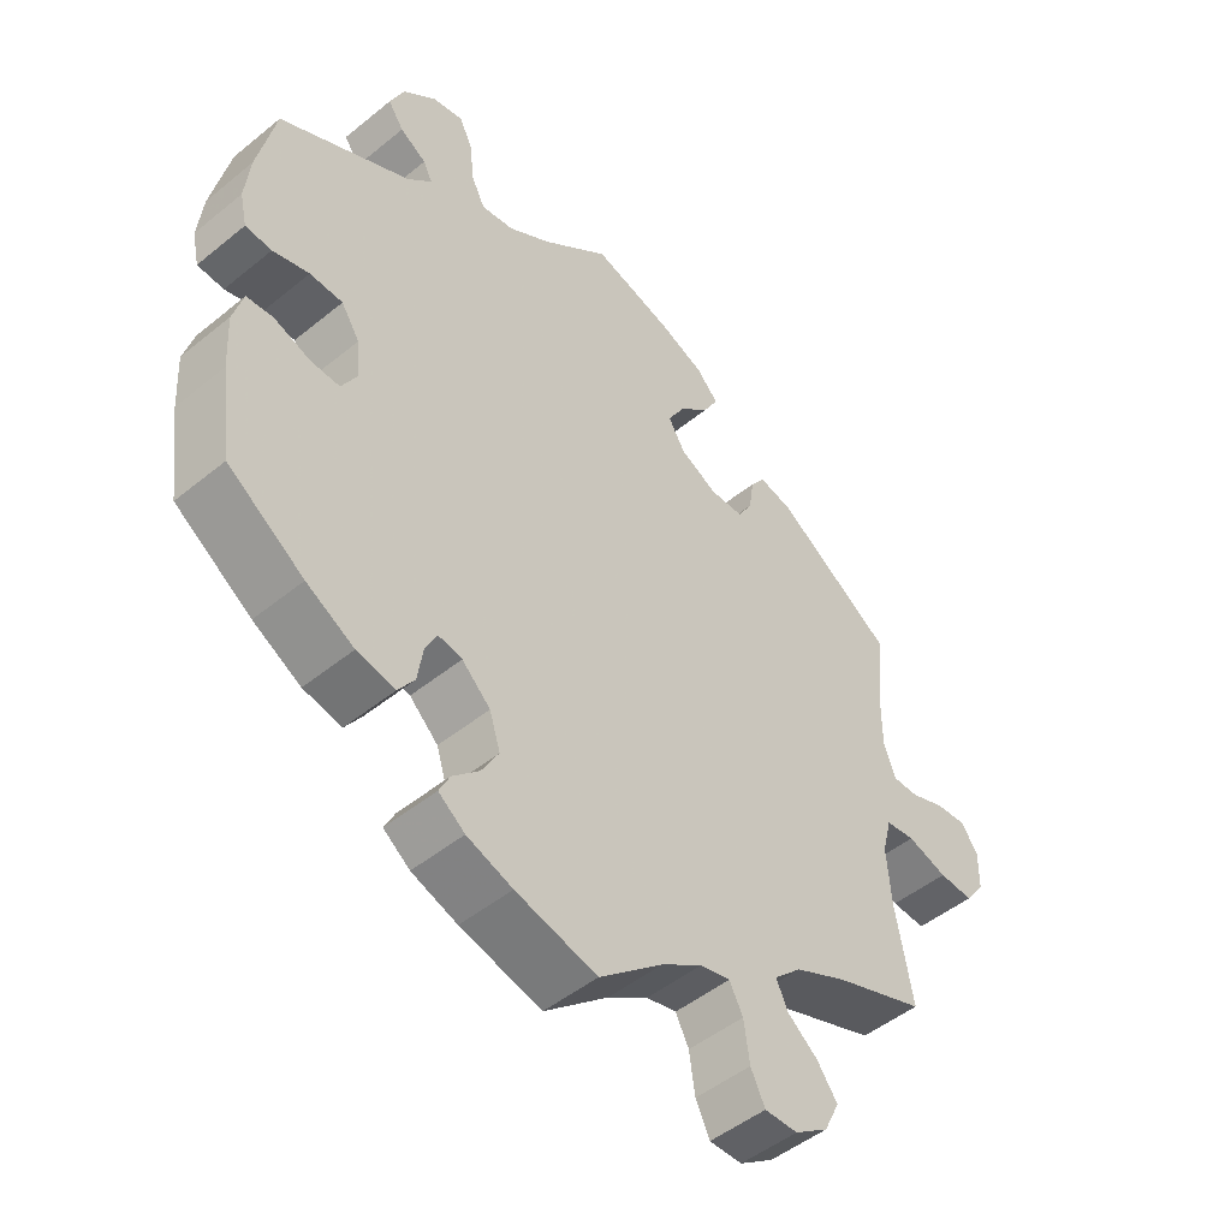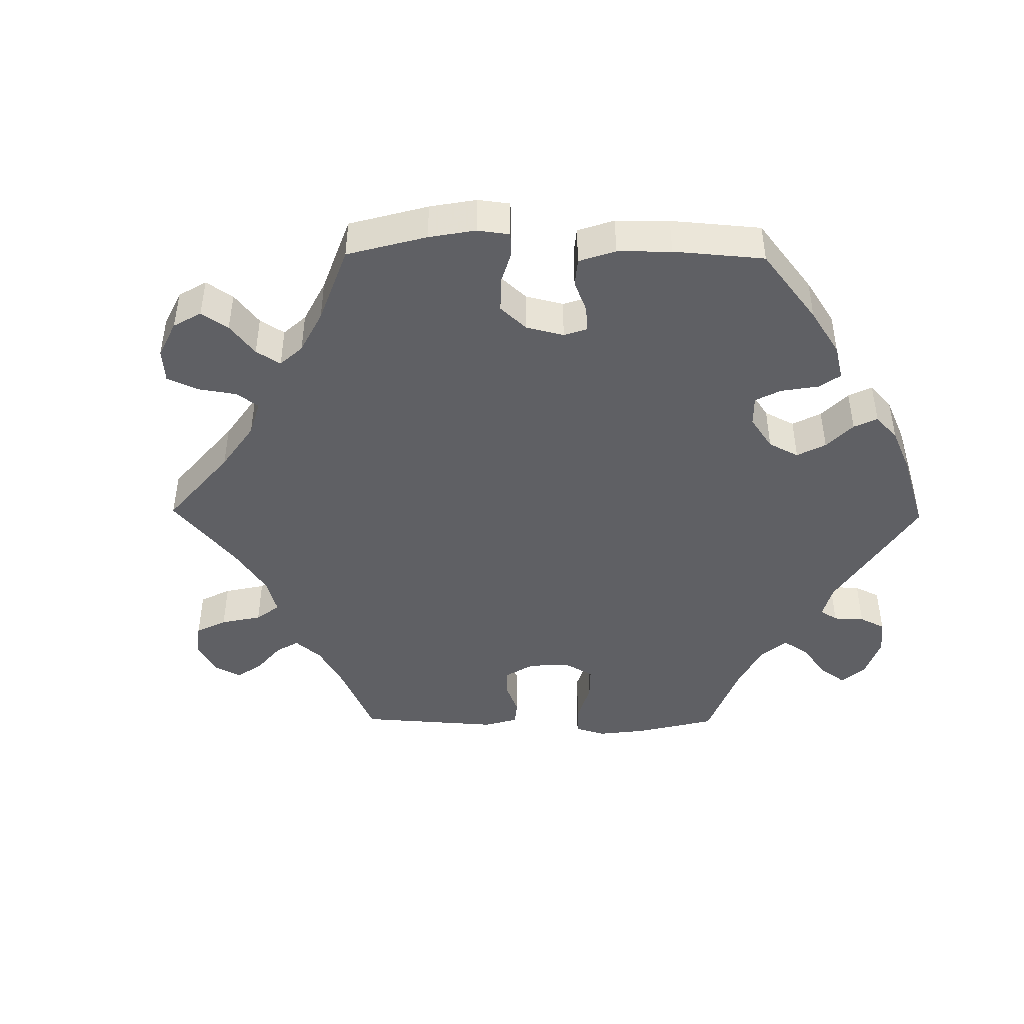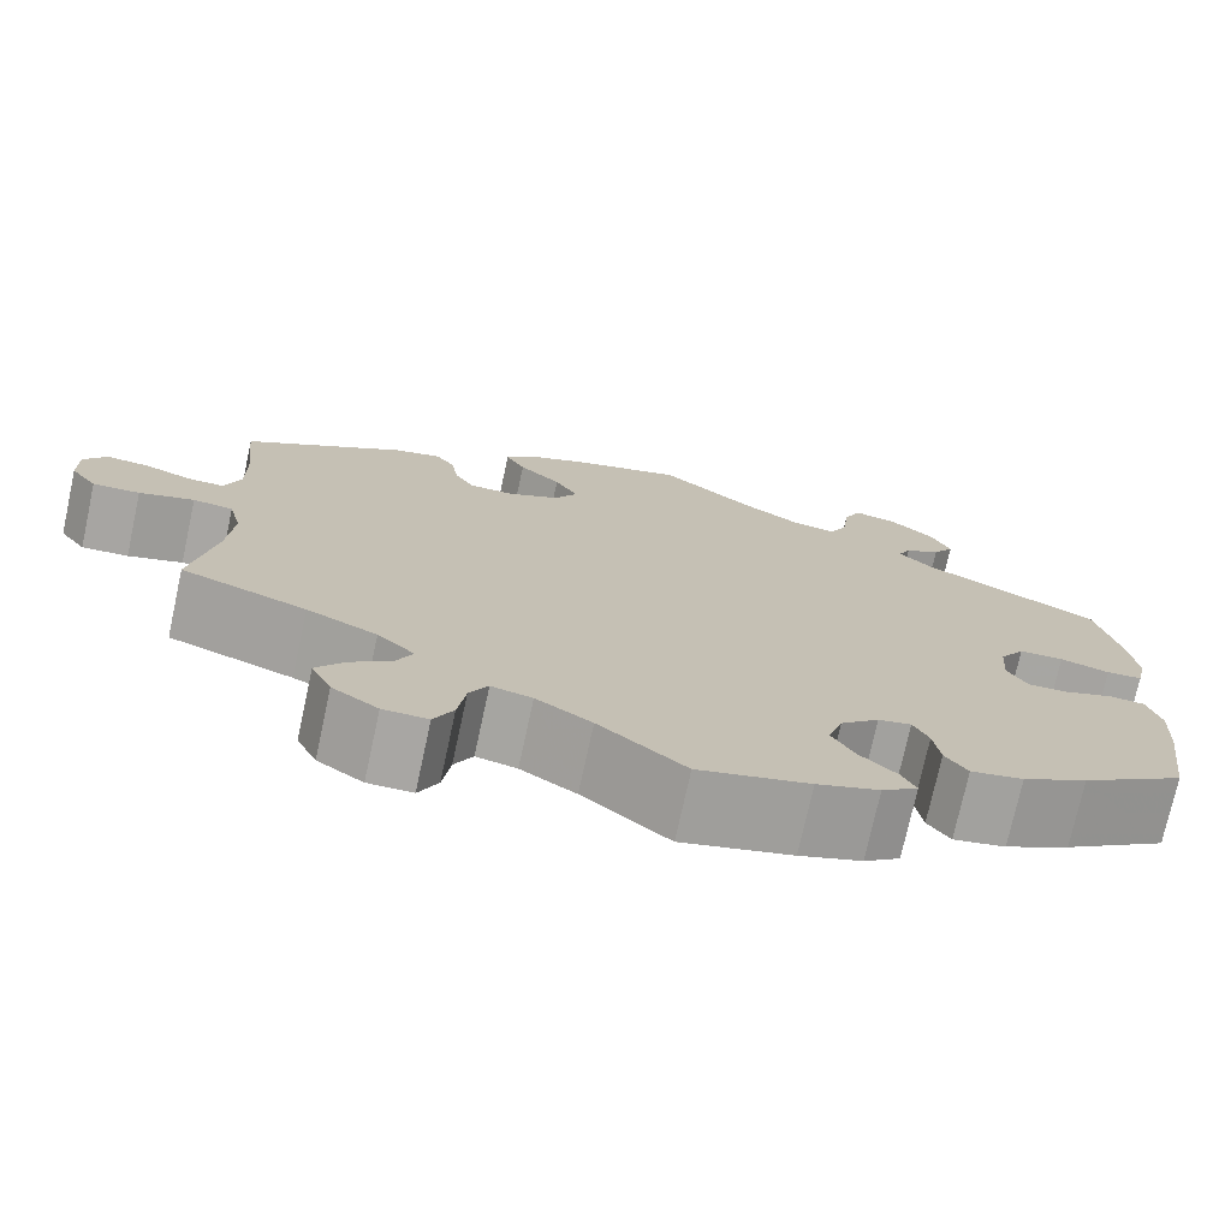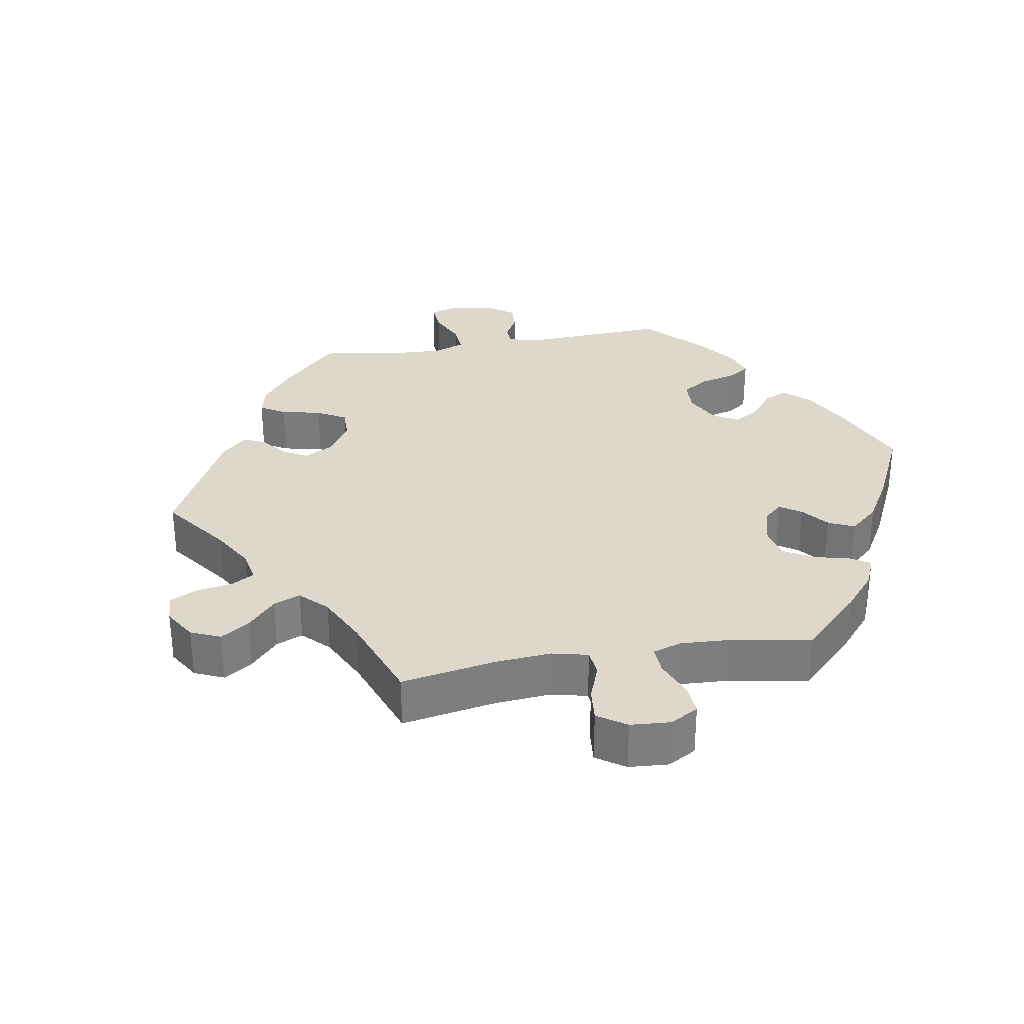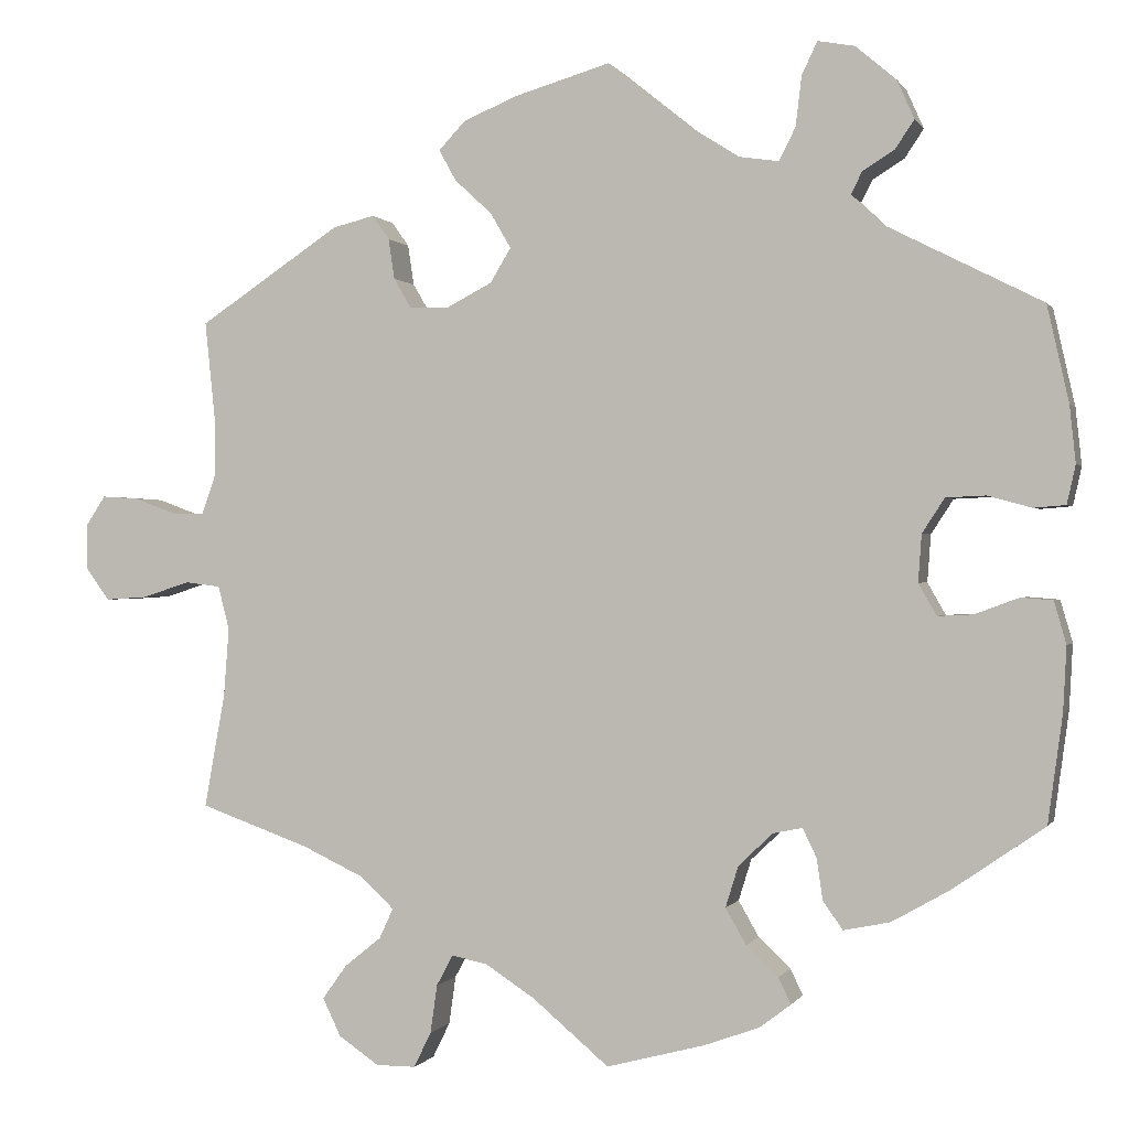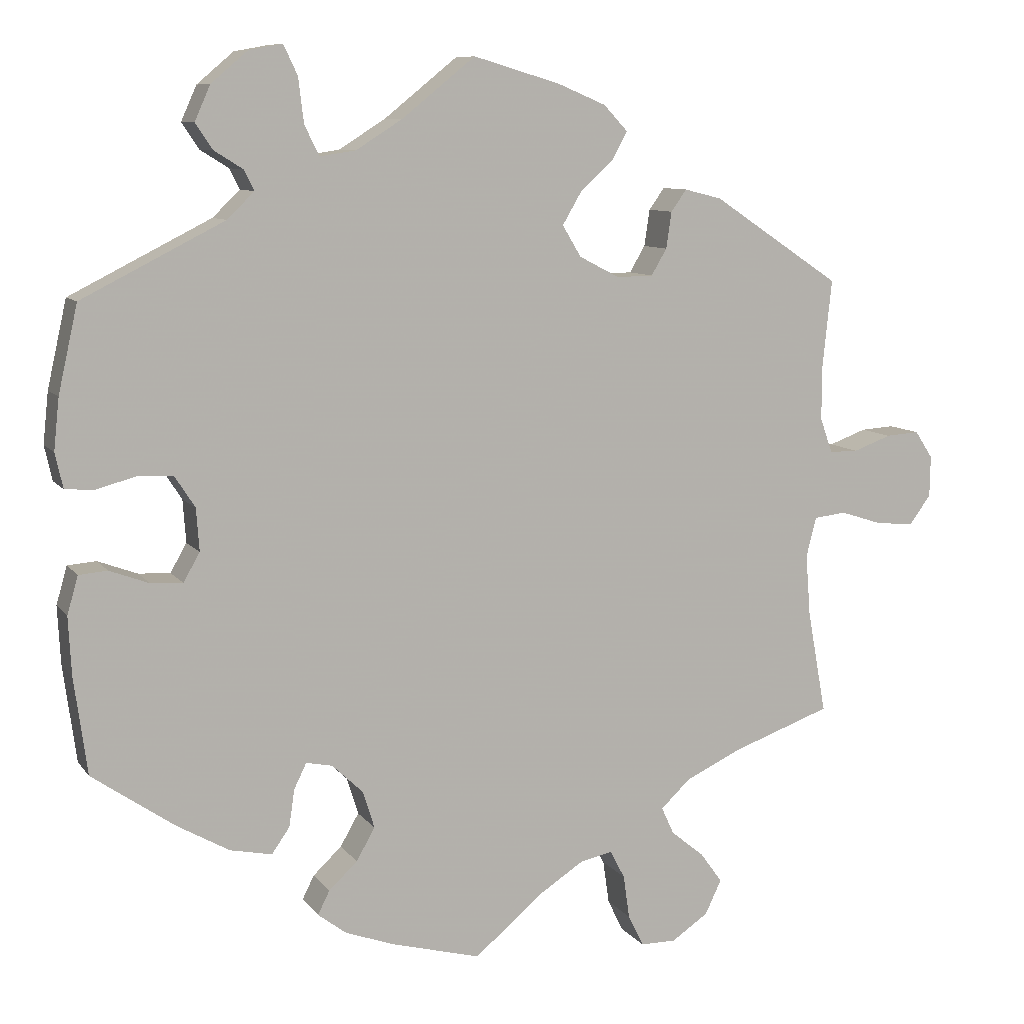
<metadata>
{"format":"obj","ext":"obj","renderer":"f3d","projection":"perspective","resolution":1024,"background":"white","views":[{"elev":-48.6,"azim":-47.8,"up":"+Z"},{"elev":-45.2,"azim":-150.7,"up":"+Y"},{"elev":-74.3,"azim":167.7,"up":"+Z"},{"elev":31.1,"azim":140.1,"up":"+Y"},{"elev":0.0,"azim":-164.1,"up":"+Z"},{"elev":9.0,"azim":-20.7,"up":"+Z"}]}
</metadata>
<code>
v -0.317 0.07 0.382
v -0.282 0.07 0.416
v -0.295 0.07 0.442
v -0.332 0.07 0.465
v -0.354 0.07 0.498
v -0.334 0.07 0.543
v -0.287 0.07 0.583
v -0.244 0.07 0.591
v -0.226 0.07 0.553
v -0.219 0.07 0.495
v -0.2 0.07 0.457
v -0.154 0.07 0.464
v -0.094 0.07 0.502
v 0 0.07 0.578
v 0.112 0.07 0.545
v 0.174 0.07 0.519
v 0.205 0.07 0.486
v 0.185 0.07 0.45
v 0.142 0.07 0.41
v 0.118 0.07 0.369
v 0.142 0.07 0.329
v 0.194 0.07 0.302
v 0.241 0.07 0.303
v 0.261 0.07 0.337
v 0.268 0.07 0.384
v 0.288 0.07 0.412
v 0.336 0.07 0.4
v 0.501 0.07 0.29
v 0.489 0.07 0.175
v 0.489 0.07 0.107
v 0.505 0.07 0.062
v 0.542 0.07 0.062
v 0.591 0.07 0.08
v 0.634 0.07 0.083
v 0.657 0.07 0.048
v 0.656 0.07 -0.005
v 0.629 0.07 -0.042
v 0.581 0.07 -0.039
v 0.525 0.07 -0.021
v 0.484 0.07 -0.026
v 0.471 0.07 -0.077
v 0.477 0.07 -0.156
v 0.501 0.07 -0.289
v 0.373 0.07 -0.335
v 0.301 0.07 -0.369
v 0.263 0.07 -0.405
v 0.279 0.07 -0.44
v 0.322 0.07 -0.475
v 0.35 0.07 -0.514
v 0.329 0.07 -0.558
v 0.282 0.07 -0.59
v 0.236 0.07 -0.59
v 0.216 0.07 -0.549
v 0.208 0.07 -0.493
v 0.189 0.07 -0.457
v 0.147 0.07 -0.466
v 0.09 0.07 -0.503
v 0.001 0.07 -0.578
v -0.113 0.07 -0.548
v -0.177 0.07 -0.525
v -0.214 0.07 -0.497
v -0.199 0.07 -0.467
v -0.162 0.07 -0.432
v -0.138 0.07 -0.39
v -0.153 0.07 -0.342
v -0.193 0.07 -0.304
v -0.227 0.07 -0.297
v -0.243 0.07 -0.33
v -0.25 0.07 -0.378
v -0.273 0.07 -0.411
v -0.327 0.07 -0.4
v -0.394 0.07 -0.362
v -0.501 0.07 -0.288
v -0.518 0.07 -0.163
v -0.522 0.07 -0.088
v -0.508 0.07 -0.039
v -0.471 0.07 -0.036
v -0.42 0.07 -0.055
v -0.379 0.07 -0.057
v -0.358 0.07 -0.02
v -0.362 0.07 0.035
v -0.388 0.07 0.075
v -0.434 0.07 0.077
v -0.485 0.07 0.063
v -0.522 0.07 0.066
v -0.532 0.07 0.111
v -0.525 0.07 0.177
v -0.5 0.07 0.289
v -0.317 0 0.382
v -0.282 0 0.416
v -0.295 0 0.442
v -0.332 0 0.465
v -0.354 0 0.498
v -0.334 0 0.543
v -0.287 0 0.583
v -0.244 0 0.591
v -0.226 0 0.553
v -0.219 0 0.495
v -0.2 0 0.457
v -0.154 0 0.464
v -0.094 0 0.502
v 0 0 0.578
v 0.112 0 0.545
v 0.174 0 0.519
v 0.205 0 0.486
v 0.185 0 0.45
v 0.142 0 0.41
v 0.118 0 0.369
v 0.142 0 0.329
v 0.194 0 0.302
v 0.241 0 0.303
v 0.261 0 0.337
v 0.268 0 0.384
v 0.288 0 0.412
v 0.336 0 0.4
v 0.501 0 0.29
v 0.489 0 0.175
v 0.489 0 0.107
v 0.505 0 0.062
v 0.542 0 0.062
v 0.591 0 0.08
v 0.634 0 0.083
v 0.657 0 0.048
v 0.656 0 -0.005
v 0.629 0 -0.042
v 0.581 0 -0.039
v 0.525 0 -0.021
v 0.484 0 -0.026
v 0.471 0 -0.077
v 0.477 0 -0.156
v 0.501 0 -0.289
v 0.373 0 -0.335
v 0.301 0 -0.369
v 0.263 0 -0.405
v 0.279 0 -0.44
v 0.322 0 -0.475
v 0.35 0 -0.514
v 0.329 0 -0.558
v 0.282 0 -0.59
v 0.236 0 -0.59
v 0.216 0 -0.549
v 0.208 0 -0.493
v 0.189 0 -0.457
v 0.147 0 -0.466
v 0.09 0 -0.503
v 0.001 0 -0.578
v -0.113 0 -0.548
v -0.177 0 -0.525
v -0.214 0 -0.497
v -0.199 0 -0.467
v -0.162 0 -0.432
v -0.138 0 -0.39
v -0.153 0 -0.342
v -0.193 0 -0.304
v -0.227 0 -0.297
v -0.243 0 -0.33
v -0.25 0 -0.378
v -0.273 0 -0.411
v -0.327 0 -0.4
v -0.394 0 -0.362
v -0.501 0 -0.288
v -0.518 0 -0.163
v -0.522 0 -0.088
v -0.508 0 -0.039
v -0.471 0 -0.036
v -0.42 0 -0.055
v -0.379 0 -0.057
v -0.358 0 -0.02
v -0.362 0 0.035
v -0.388 0 0.075
v -0.434 0 0.077
v -0.485 0 0.063
v -0.522 0 0.066
v -0.532 0 0.111
v -0.525 0 0.177
v -0.5 0 0.289
f 87 88 1
f 86 87 1 2
f 83 84 85 86
f 82 83 86 2
f 81 82 2
f 80 81 2
f 75 76 77 78
f 75 78 79
f 74 75 79
f 73 74 79
f 72 73 79 80
f 68 69 70 71
f 67 68 71 72
f 60 61 62 63
f 60 63 64
f 57 58 59 60
f 56 57 60 64
f 55 56 64 65
f 51 52 53 54
f 51 54 55
f 50 51 55
f 47 48 49 50
f 46 47 50 55
f 45 46 55 65
f 42 43 44
f 41 42 44 45
f 40 41 45 65
f 36 37 38 39
f 36 39 40
f 35 36 40
f 32 33 34 35
f 31 32 35 40
f 30 31 40 65
f 26 27 28 29
f 24 25 26 29
f 23 24 29 30
f 22 23 30 65
f 16 17 18 19
f 16 19 20
f 13 14 15 16
f 12 13 16 20
f 11 12 20 21
f 7 8 9 10
f 7 10 11
f 6 7 11
f 3 4 5 6
f 2 3 6 11
f 67 72 80 2
f 21 22 65 66
f 21 66 67
f 2 11 21 67
f 89 176 175
f 90 89 175 174
f 174 173 172 171
f 90 174 171 170
f 90 170 169
f 90 169 168
f 166 165 164 163
f 167 166 163
f 167 163 162
f 167 162 161
f 168 167 161 160
f 159 158 157 156
f 160 159 156 155
f 151 150 149 148
f 152 151 148
f 148 147 146 145
f 152 148 145 144
f 153 152 144 143
f 142 141 140 139
f 143 142 139
f 143 139 138
f 138 137 136 135
f 143 138 135 134
f 153 143 134 133
f 132 131 130
f 133 132 130 129
f 153 133 129 128
f 127 126 125 124
f 128 127 124
f 128 124 123
f 123 122 121 120
f 128 123 120 119
f 153 128 119 118
f 117 116 115 114
f 117 114 113 112
f 118 117 112 111
f 153 118 111 110
f 107 106 105 104
f 108 107 104
f 104 103 102 101
f 108 104 101 100
f 109 108 100 99
f 98 97 96 95
f 99 98 95
f 99 95 94
f 94 93 92 91
f 99 94 91 90
f 90 168 160 155
f 154 153 110 109
f 155 154 109
f 155 109 99 90
f 1 89 90 2
f 2 90 91 3
f 3 91 92 4
f 4 92 93 5
f 5 93 94 6
f 6 94 95 7
f 7 95 96 8
f 8 96 97 9
f 9 97 98 10
f 10 98 99 11
f 11 99 100 12
f 12 100 101 13
f 13 101 102 14
f 14 102 103 15
f 15 103 104 16
f 16 104 105 17
f 17 105 106 18
f 18 106 107 19
f 19 107 108 20
f 20 108 109 21
f 21 109 110 22
f 22 110 111 23
f 23 111 112 24
f 24 112 113 25
f 25 113 114 26
f 26 114 115 27
f 27 115 116 28
f 28 116 117 29
f 29 117 118 30
f 30 118 119 31
f 31 119 120 32
f 32 120 121 33
f 33 121 122 34
f 34 122 123 35
f 35 123 124 36
f 36 124 125 37
f 37 125 126 38
f 38 126 127 39
f 39 127 128 40
f 40 128 129 41
f 41 129 130 42
f 42 130 131 43
f 43 131 132 44
f 44 132 133 45
f 45 133 134 46
f 46 134 135 47
f 47 135 136 48
f 48 136 137 49
f 49 137 138 50
f 50 138 139 51
f 51 139 140 52
f 52 140 141 53
f 53 141 142 54
f 54 142 143 55
f 55 143 144 56
f 56 144 145 57
f 57 145 146 58
f 58 146 147 59
f 59 147 148 60
f 60 148 149 61
f 61 149 150 62
f 62 150 151 63
f 63 151 152 64
f 64 152 153 65
f 65 153 154 66
f 66 154 155 67
f 67 155 156 68
f 68 156 157 69
f 69 157 158 70
f 70 158 159 71
f 71 159 160 72
f 72 160 161 73
f 73 161 162 74
f 74 162 163 75
f 75 163 164 76
f 76 164 165 77
f 77 165 166 78
f 78 166 167 79
f 79 167 168 80
f 80 168 169 81
f 81 169 170 82
f 82 170 171 83
f 83 171 172 84
f 84 172 173 85
f 85 173 174 86
f 86 174 175 87
f 87 175 176 88
f 88 176 89 1

</code>
